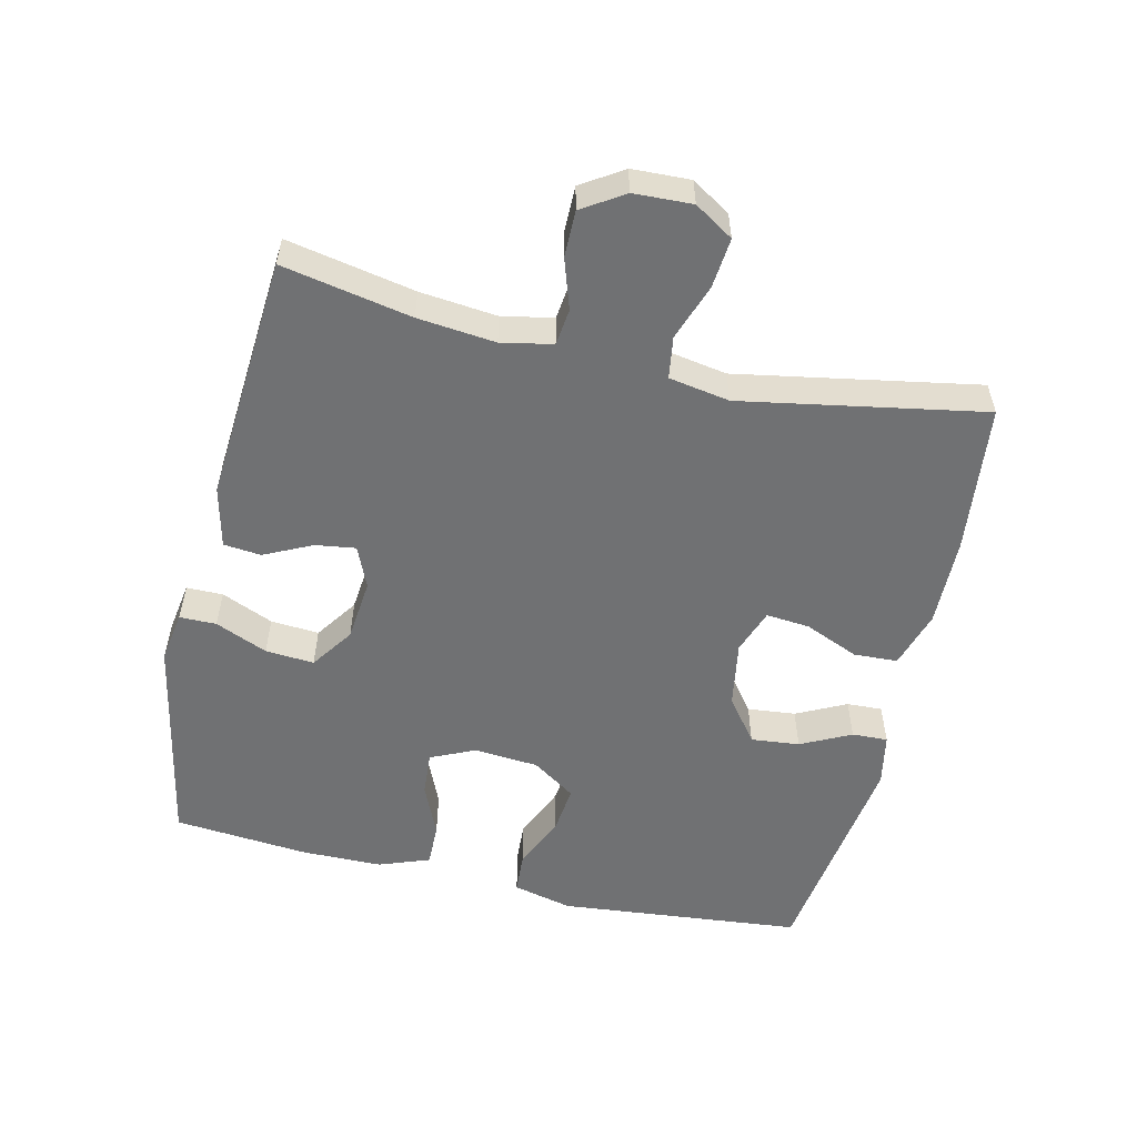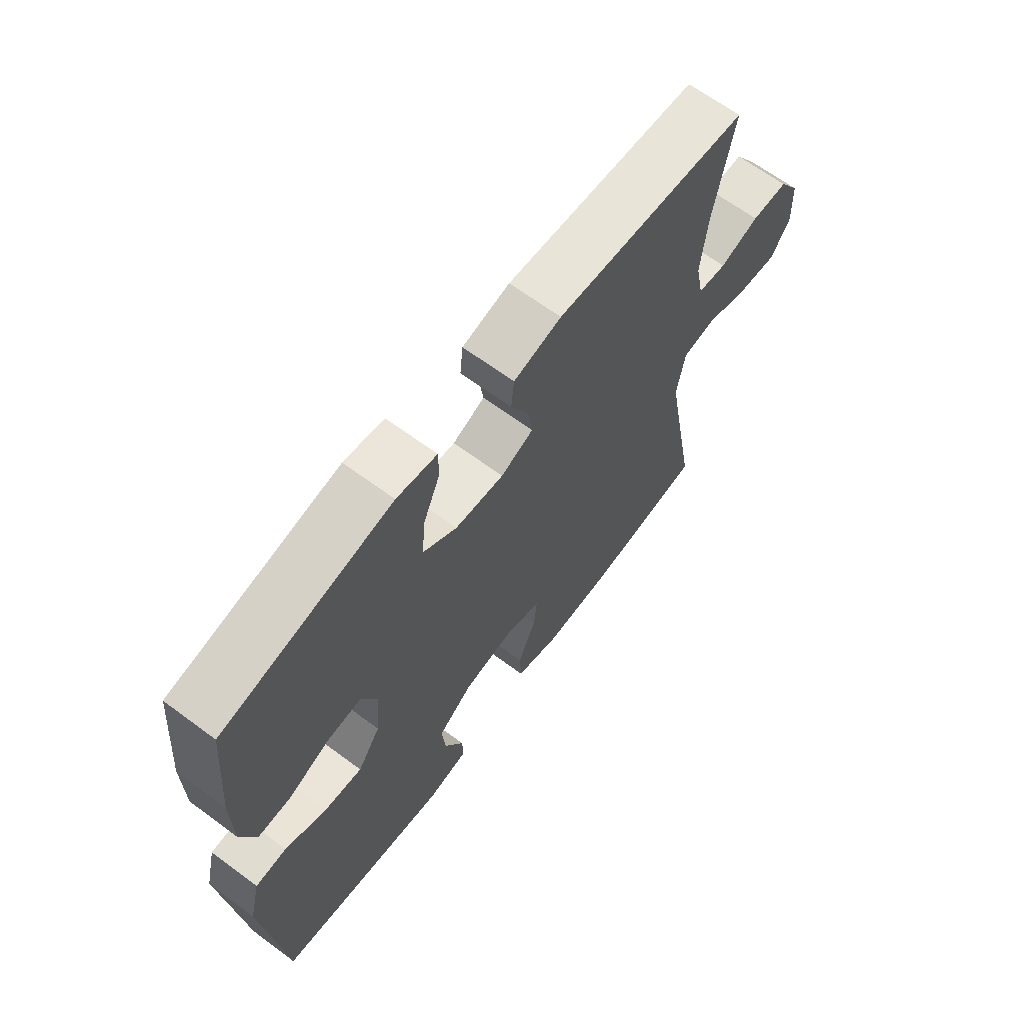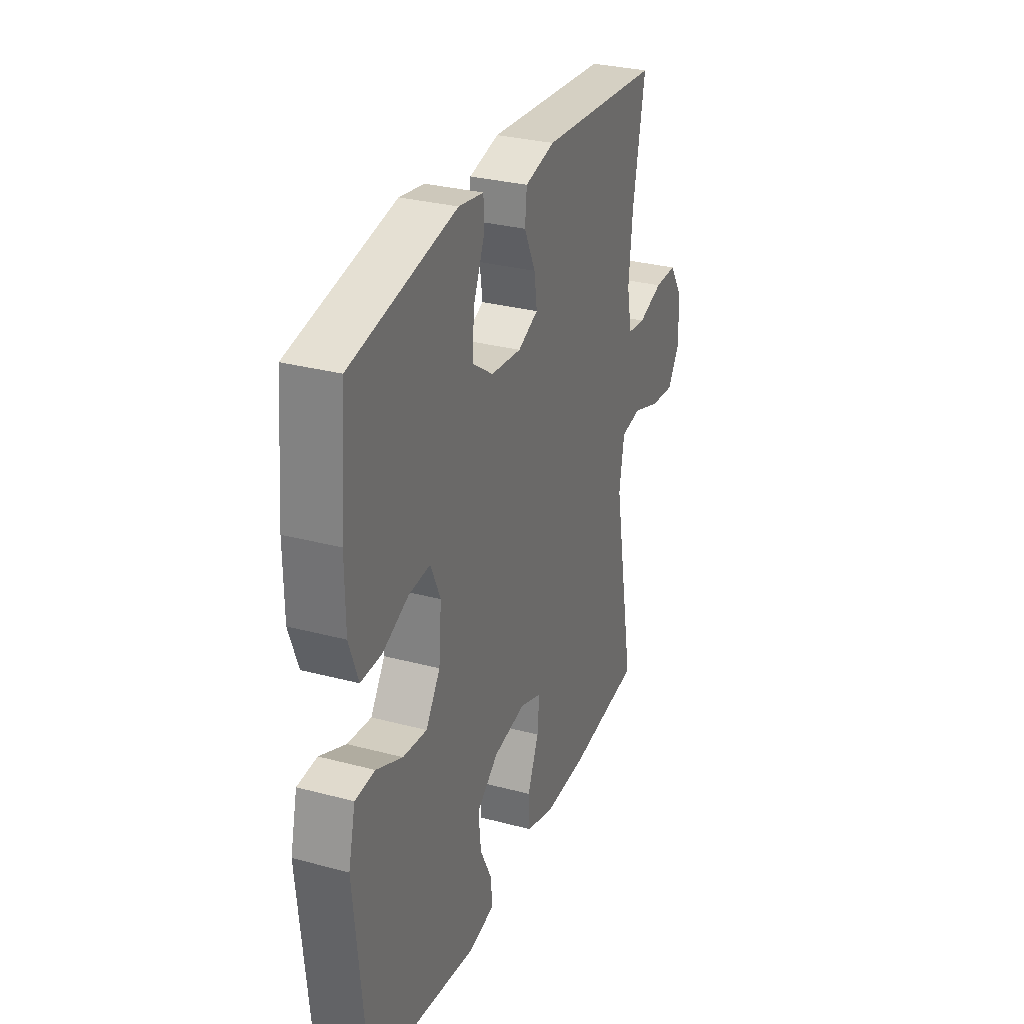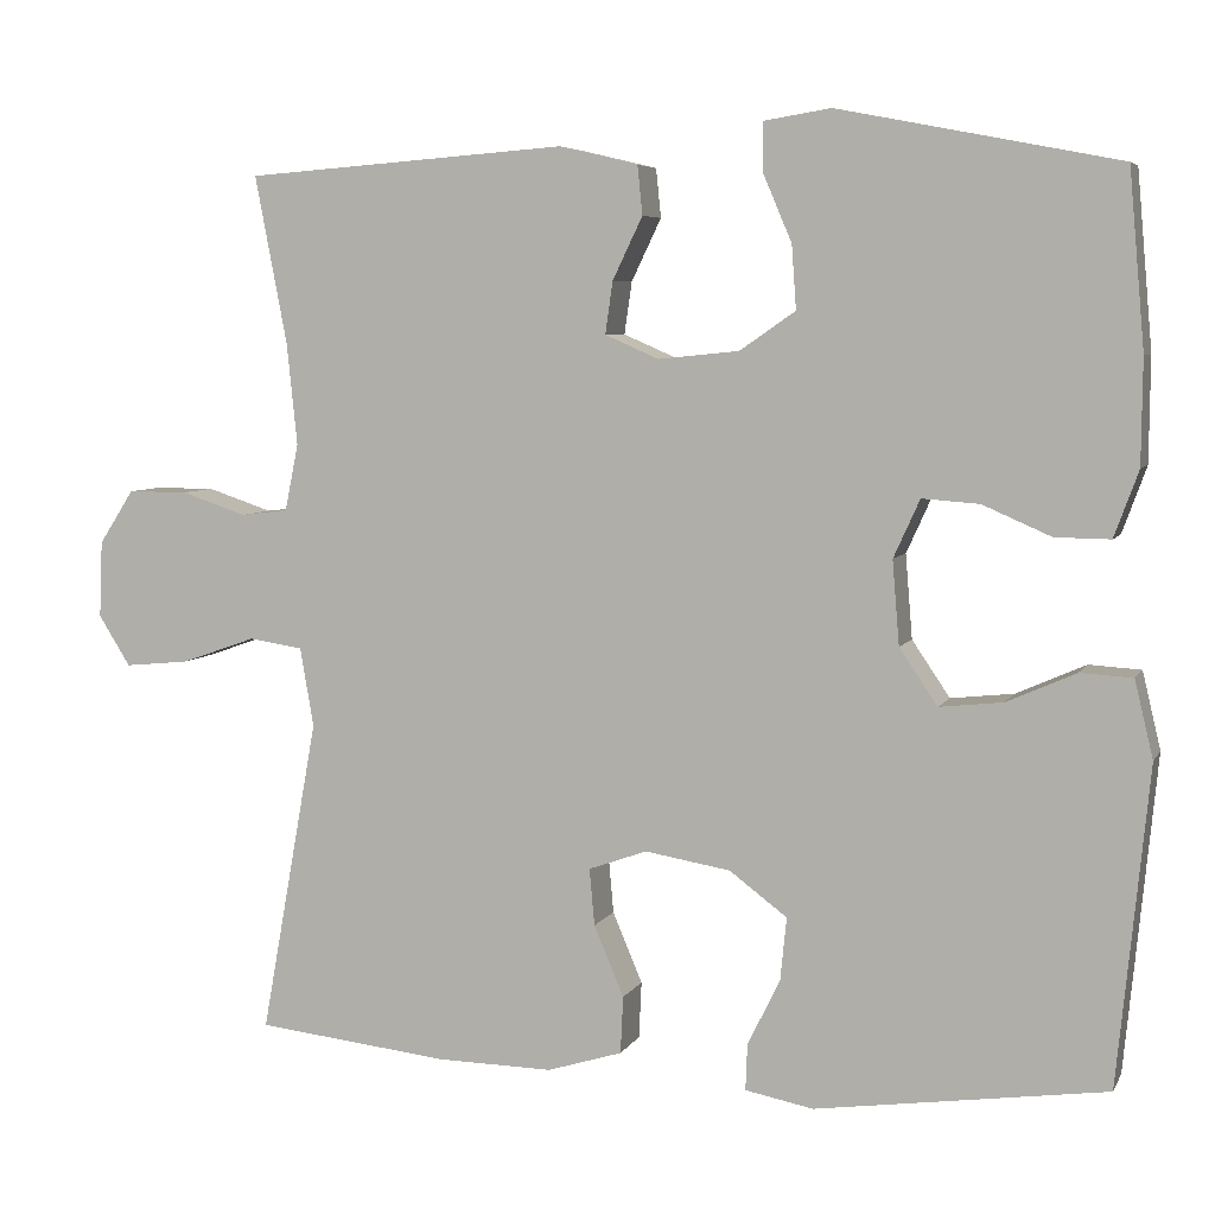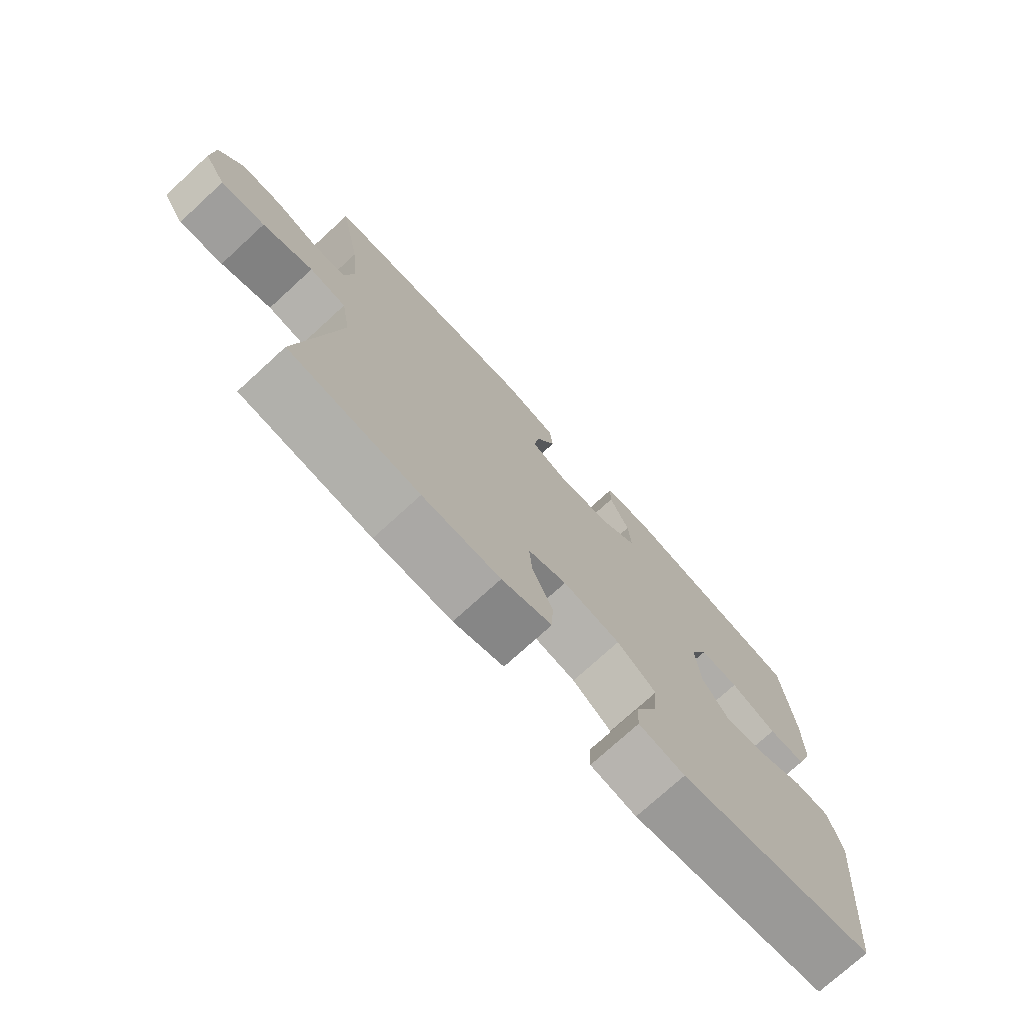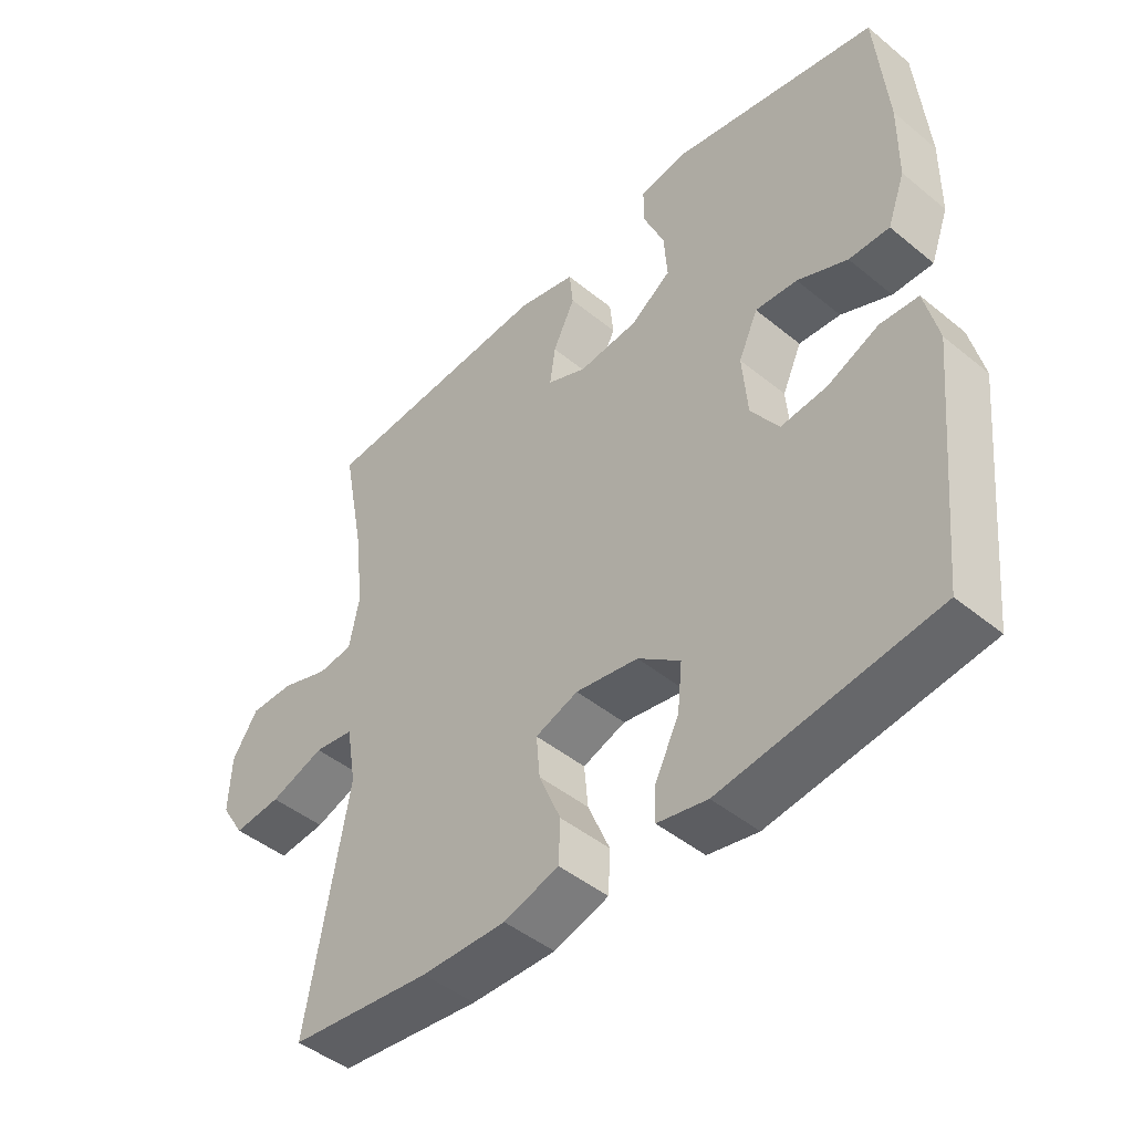
<metadata>
{"format":"obj","ext":"obj","renderer":"f3d","projection":"perspective","resolution":1024,"background":"white","views":[{"elev":-55.2,"azim":76.9,"up":"+Y"},{"elev":65.7,"azim":-53.3,"up":"+Z"},{"elev":30.1,"azim":-68.8,"up":"+Z"},{"elev":5.8,"azim":-163.0,"up":"+Z"},{"elev":-74.6,"azim":132.5,"up":"+Z"},{"elev":-45.8,"azim":-133.2,"up":"+Z"}]}
</metadata>
<code>
o path5640
v -0.1843 0.0375 -0.5517
v -0.106 0.0375 -0.5365
v -0.1081 0.0375 -0.4829
v -0.1454 0.0375 -0.4077
v -0.1527 0.0375 -0.3348
v -0.08636 0.0375 -0.2851
v 0.01188 0.0375 -0.2687
v 0.07888 0.0375 -0.2928
v 0.073 0.0375 -0.358
v 0.03866 0.0375 -0.4393
v 0.04177 0.0375 -0.5049
v 0.1279 0.0375 -0.5315
v 0.2607 0.0375 -0.5293
v 0.4834 0.0375 -0.5047
v 0.418 0.0375 -0.1422
v 0.4335 0.0375 -0.05111
v 0.4959 0.0375 -0.04177
v 0.5811 0.0375 -0.07176
v 0.6556 0.0375 -0.07893
v 0.6922 0.0375 -0.0207
v 0.6885 0.0375 0.06716
v 0.6484 0.0375 0.1293
v 0.5795 0.0375 0.1291
v 0.5045 0.0375 0.1041
v 0.4499 0.0375 0.1107
v 0.4344 0.0375 0.1875
v 0.4463 0.0375 0.3038
v 0.4834 0.0375 0.4972
v 0.1135 0.0375 0.5246
v 0.02259 0.0375 0.5029
v 0.01686 0.0375 0.4467
v 0.05123 0.0375 0.3752
v 0.05991 0.0375 0.3151
v -0.001873 0.0375 0.2882
v -0.09483 0.0375 0.2975
v -0.1587 0.0375 0.3416
v -0.1534 0.0375 0.4146
v -0.1202 0.0375 0.4928
v -0.1205 0.0375 0.5479
v -0.197 0.0375 0.5602
v -0.5183 0.0375 0.4972
v -0.5362 0.0375 0.2946
v -0.535 0.0375 0.1743
v -0.5071 0.0375 0.09812
v -0.4436 0.0375 0.09898
v -0.365 0.0375 0.1333
v -0.2992 0.0375 0.1381
v -0.269 0.0375 0.0715
v -0.277 0.0375 -0.02522
v -0.3207 0.0375 -0.08994
v -0.3936 0.0375 -0.08198
v -0.4734 0.0375 -0.04655
v -0.5333 0.0375 -0.05031
v -0.5545 0.0375 -0.1392
v -0.5183 0.0375 -0.5047
v -0.1843 -0.0375 -0.5517
v -0.106 -0.0375 -0.5365
v -0.1081 -0.0375 -0.4829
v -0.1454 -0.0375 -0.4077
v -0.1527 -0.0375 -0.3348
v -0.08636 -0.0375 -0.2851
v 0.01188 -0.0375 -0.2687
v 0.07888 -0.0375 -0.2928
v 0.073 -0.0375 -0.358
v 0.03866 -0.0375 -0.4393
v 0.04177 -0.0375 -0.5049
v 0.1279 -0.0375 -0.5315
v 0.2607 -0.0375 -0.5293
v 0.4834 -0.0375 -0.5047
v 0.418 -0.0375 -0.1422
v 0.4335 -0.0375 -0.05111
v 0.4959 -0.0375 -0.04177
v 0.5811 -0.0375 -0.07176
v 0.6556 -0.0375 -0.07893
v 0.6922 -0.0375 -0.0207
v 0.6885 -0.0375 0.06716
v 0.6484 -0.0375 0.1293
v 0.5795 -0.0375 0.1291
v 0.5045 -0.0375 0.1041
v 0.4499 -0.0375 0.1107
v 0.4344 -0.0375 0.1875
v 0.4463 -0.0375 0.3038
v 0.4834 -0.0375 0.4972
v 0.1135 -0.0375 0.5246
v 0.02259 -0.0375 0.5029
v 0.01686 -0.0375 0.4467
v 0.05123 -0.0375 0.3752
v 0.05991 -0.0375 0.3151
v -0.001873 -0.0375 0.2882
v -0.09483 -0.0375 0.2975
v -0.1587 -0.0375 0.3416
v -0.1534 -0.0375 0.4146
v -0.1202 -0.0375 0.4928
v -0.1205 -0.0375 0.5479
v -0.197 -0.0375 0.5602
v -0.5183 -0.0375 0.4972
v -0.5362 -0.0375 0.2946
v -0.535 -0.0375 0.1743
v -0.5071 -0.0375 0.09812
v -0.4436 -0.0375 0.09898
v -0.365 -0.0375 0.1333
v -0.2992 -0.0375 0.1381
v -0.269 -0.0375 0.0715
v -0.277 -0.0375 -0.02522
v -0.3207 -0.0375 -0.08994
v -0.3936 -0.0375 -0.08198
v -0.4734 -0.0375 -0.04655
v -0.5333 -0.0375 -0.05031
v -0.5545 -0.0375 -0.1392
v -0.5183 -0.0375 -0.5047
v -0.5333 0.0375 -0.05031
v -0.5333 0.0375 -0.05031
v -0.5545 0.0375 -0.1392
v -0.5362 0.0375 0.2946
v -0.535 0.0375 0.1743
v -0.5071 0.0375 0.09812
v -0.5071 0.0375 0.09812
v -0.4734 0.0375 -0.04655
v -0.5183 0.0375 0.4972
v -0.5183 0.0375 0.4972
v -0.5183 0.0375 -0.5047
v -0.5183 0.0375 -0.5047
v -0.4436 0.0375 0.09898
v -0.3936 0.0375 -0.08198
v -0.365 0.0375 0.1333
v -0.3207 0.0375 -0.08994
v -0.3207 0.0375 -0.08994
v -0.2992 0.0375 0.1381
v -0.2992 0.0375 0.1381
v -0.277 0.0375 -0.02522
v -0.197 0.0375 0.5602
v -0.1843 0.0375 -0.5517
v -0.269 0.0375 0.0715
v -0.1205 0.0375 0.5479
v -0.1205 0.0375 0.5479
v -0.1587 0.0375 0.3416
v -0.1534 0.0375 0.4146
v -0.1454 0.0375 -0.4077
v -0.1527 0.0375 -0.3348
v -0.106 0.0375 -0.5365
v -0.106 0.0375 -0.5365
v -0.09483 0.0375 0.2975
v -0.1202 0.0375 0.4928
v -0.08636 0.0375 -0.2851
v -0.1081 0.0375 -0.4829
v -0.001873 0.0375 0.2882
v 0.01188 0.0375 -0.2687
v 0.05991 0.0375 0.3151
v 0.05991 0.0375 0.3151
v 0.07888 0.0375 -0.2928
v 0.07888 0.0375 -0.2928
v 0.02259 0.0375 0.5029
v 0.02259 0.0375 0.5029
v 0.01686 0.0375 0.4467
v 0.05123 0.0375 0.3752
v 0.1135 0.0375 0.5246
v 0.073 0.0375 -0.358
v 0.03866 0.0375 -0.4393
v 0.04177 0.0375 -0.5049
v 0.04177 0.0375 -0.5049
v 0.1279 0.0375 -0.5315
v 0.2607 0.0375 -0.5293
v 0.4834 0.0375 0.4972
v 0.4834 0.0375 0.4972
v 0.4344 0.0375 0.1875
v 0.4463 0.0375 0.3038
v 0.418 0.0375 -0.1422
v 0.4335 0.0375 -0.05111
v 0.4335 0.0375 -0.05111
v 0.4499 0.0375 0.1107
v 0.4499 0.0375 0.1107
v 0.4959 0.0375 -0.04177
v 0.5045 0.0375 0.1041
v 0.4834 0.0375 -0.5047
v 0.4834 0.0375 -0.5047
v 0.5811 0.0375 -0.07176
v 0.5795 0.0375 0.1291
v 0.6484 0.0375 0.1293
v 0.6556 0.0375 -0.07893
v 0.6556 0.0375 -0.07893
v 0.6885 0.0375 0.06716
v 0.6922 0.0375 -0.0207
v -0.5333 -0.0375 -0.05031
v -0.5333 -0.0375 -0.05031
v -0.5545 -0.0375 -0.1392
v -0.5362 -0.0375 0.2946
v -0.535 -0.0375 0.1743
v -0.5071 -0.0375 0.09812
v -0.5071 -0.0375 0.09812
v -0.4734 -0.0375 -0.04655
v -0.5183 -0.0375 0.4972
v -0.5183 -0.0375 0.4972
v -0.5183 -0.0375 -0.5047
v -0.5183 -0.0375 -0.5047
v -0.4436 -0.0375 0.09898
v -0.3936 -0.0375 -0.08198
v -0.365 -0.0375 0.1333
v -0.3207 -0.0375 -0.08994
v -0.3207 -0.0375 -0.08994
v -0.2992 -0.0375 0.1381
v -0.2992 -0.0375 0.1381
v -0.277 -0.0375 -0.02522
v -0.197 -0.0375 0.5602
v -0.1843 -0.0375 -0.5517
v -0.269 -0.0375 0.0715
v -0.1205 -0.0375 0.5479
v -0.1205 -0.0375 0.5479
v -0.1587 -0.0375 0.3416
v -0.1534 -0.0375 0.4146
v -0.1454 -0.0375 -0.4077
v -0.1527 -0.0375 -0.3348
v -0.106 -0.0375 -0.5365
v -0.106 -0.0375 -0.5365
v -0.09483 -0.0375 0.2975
v -0.1202 -0.0375 0.4928
v -0.08636 -0.0375 -0.2851
v -0.1081 -0.0375 -0.4829
v -0.001873 -0.0375 0.2882
v 0.01188 -0.0375 -0.2687
v 0.05991 -0.0375 0.3151
v 0.05991 -0.0375 0.3151
v 0.07888 -0.0375 -0.2928
v 0.07888 -0.0375 -0.2928
v 0.02259 -0.0375 0.5029
v 0.02259 -0.0375 0.5029
v 0.01686 -0.0375 0.4467
v 0.05123 -0.0375 0.3752
v 0.1135 -0.0375 0.5246
v 0.073 -0.0375 -0.358
v 0.03866 -0.0375 -0.4393
v 0.04177 -0.0375 -0.5049
v 0.04177 -0.0375 -0.5049
v 0.1279 -0.0375 -0.5315
v 0.2607 -0.0375 -0.5293
v 0.4834 -0.0375 0.4972
v 0.4834 -0.0375 0.4972
v 0.4344 -0.0375 0.1875
v 0.4463 -0.0375 0.3038
v 0.418 -0.0375 -0.1422
v 0.4335 -0.0375 -0.05111
v 0.4335 -0.0375 -0.05111
v 0.4499 -0.0375 0.1107
v 0.4499 -0.0375 0.1107
v 0.4959 -0.0375 -0.04177
v 0.5045 -0.0375 0.1041
v 0.4834 -0.0375 -0.5047
v 0.4834 -0.0375 -0.5047
v 0.5811 -0.0375 -0.07176
v 0.5795 -0.0375 0.1291
v 0.6484 -0.0375 0.1293
v 0.6556 -0.0375 -0.07893
v 0.6556 -0.0375 -0.07893
v 0.6885 -0.0375 0.06716
v 0.6922 -0.0375 -0.0207
f 197 208 186
f 227 228 226
f 210 211 193
f 204 210 193
f 234 229 233
f 198 216 202
f 208 200 214
f 240 222 239
f 245 244 248
f 193 211 196
f 186 208 191
f 228 238 235
f 210 204 217
f 196 211 198
f 229 230 233
f 217 204 212
f 242 244 245
f 219 202 216
f 219 240 218
f 205 219 218
f 220 242 237
f 240 244 242
f 216 198 211
f 195 197 187
f 195 187 188
f 234 222 229
f 202 219 205
f 226 228 224
f 200 205 214
f 191 208 209
f 218 240 220
f 227 238 228
f 185 193 196
f 254 248 251
f 249 248 253
f 253 248 254
f 239 234 246
f 245 248 249
f 239 222 234
f 220 240 242
f 249 253 250
f 238 220 237
f 197 200 208
f 191 209 203
f 190 185 196
f 219 222 240
f 214 205 218
f 203 215 206
f 187 197 186
f 233 230 231
f 183 185 190
f 209 215 203
f 220 238 227
f 112 54 109 184
f 42 43 98 97
f 43 117 189 98
f 52 53 108 107
f 120 42 97 192
f 54 122 194 109
f 44 45 100 99
f 51 52 107 106
f 45 46 101 100
f 127 51 106 199
f 46 129 201 101
f 49 50 105 104
f 40 41 96 95
f 55 1 56 110
f 47 48 103 102
f 48 49 104 103
f 135 40 95 207
f 36 37 92 91
f 4 5 60 59
f 1 141 213 56
f 35 36 91 90
f 38 39 94 93
f 37 38 93 92
f 5 6 61 60
f 3 4 59 58
f 2 3 58 57
f 34 35 90 89
f 6 7 62 61
f 149 34 89 221
f 7 151 223 62
f 153 31 86 225
f 31 32 87 86
f 29 30 85 84
f 9 10 65 64
f 10 160 232 65
f 11 12 67 66
f 32 33 88 87
f 8 9 64 63
f 12 13 68 67
f 164 29 84 236
f 26 27 82 81
f 15 169 241 70
f 171 26 81 243
f 16 17 72 71
f 24 25 80 79
f 175 15 70 247
f 13 14 69 68
f 27 28 83 82
f 17 18 73 72
f 23 24 79 78
f 22 23 78 77
f 18 180 252 73
f 21 22 77 76
f 20 21 76 75
f 19 20 75 74
f 125 114 136
f 155 154 156
f 138 121 139
f 132 121 138
f 162 161 157
f 126 130 144
f 136 142 128
f 168 167 150
f 173 176 172
f 121 124 139
f 114 119 136
f 156 163 166
f 138 145 132
f 124 126 139
f 157 161 158
f 145 140 132
f 170 173 172
f 147 144 130
f 147 146 168
f 133 146 147
f 148 165 170
f 168 170 172
f 144 139 126
f 123 115 125
f 123 116 115
f 162 157 150
f 130 133 147
f 154 152 156
f 128 142 133
f 119 137 136
f 146 148 168
f 155 156 166
f 113 124 121
f 182 179 176
f 177 181 176
f 181 182 176
f 167 174 162
f 173 177 176
f 167 162 150
f 148 170 168
f 177 178 181
f 166 165 148
f 125 136 128
f 119 131 137
f 118 124 113
f 147 168 150
f 142 146 133
f 131 134 143
f 115 114 125
f 161 159 158
f 111 118 113
f 137 131 143
f 148 155 166

</code>
